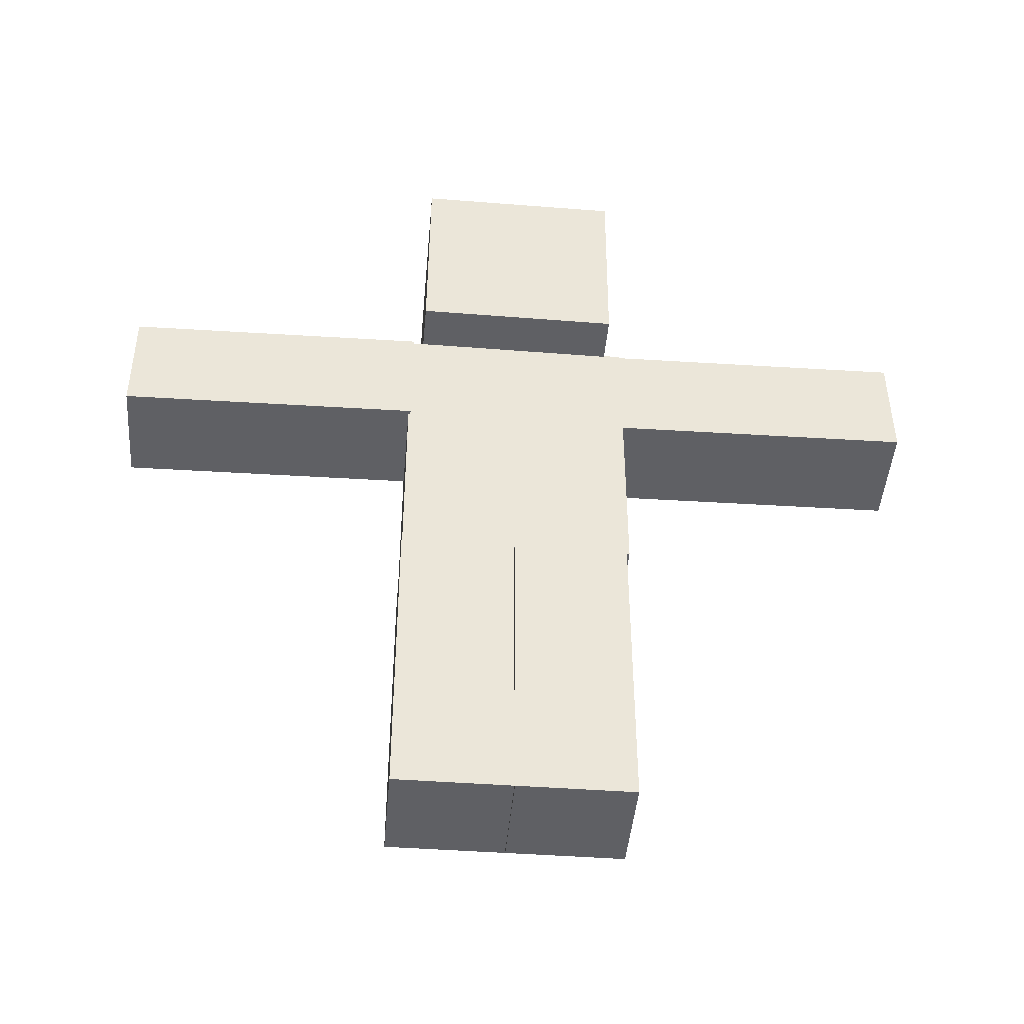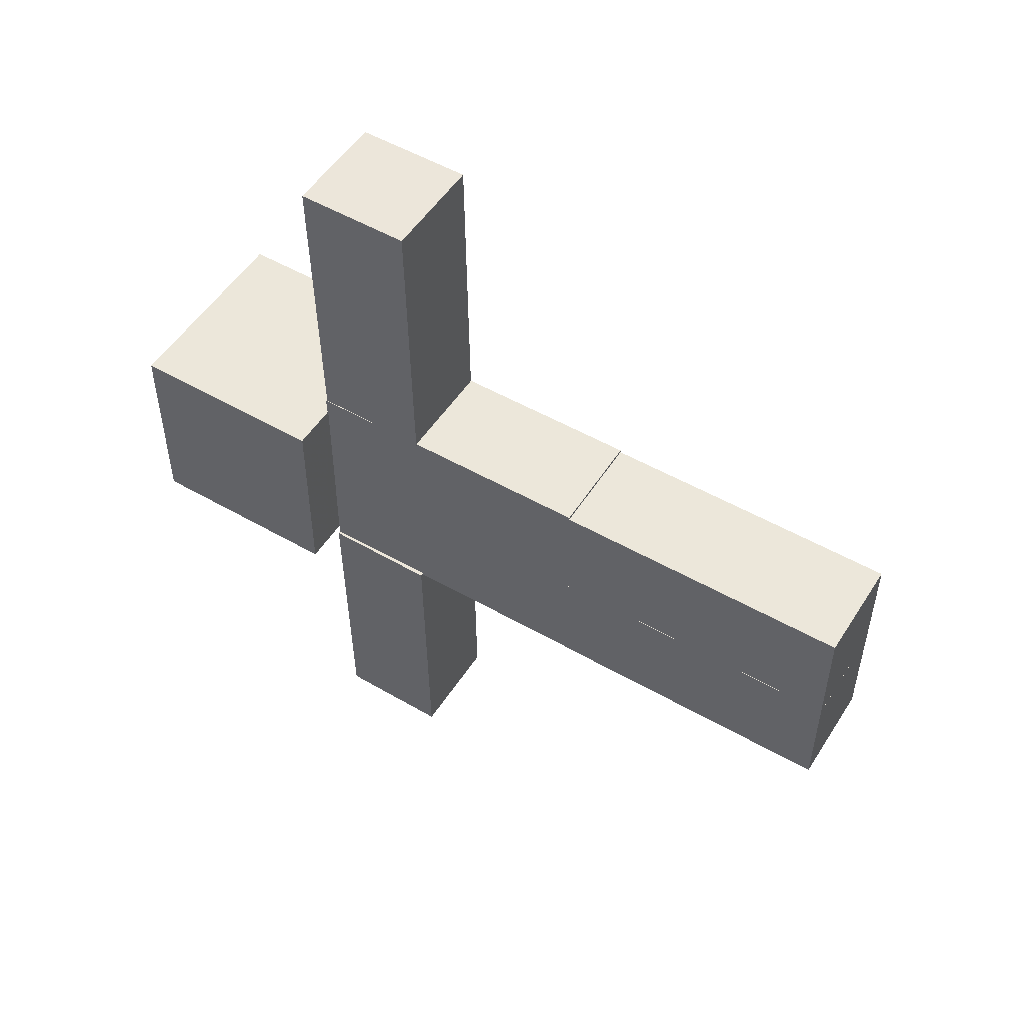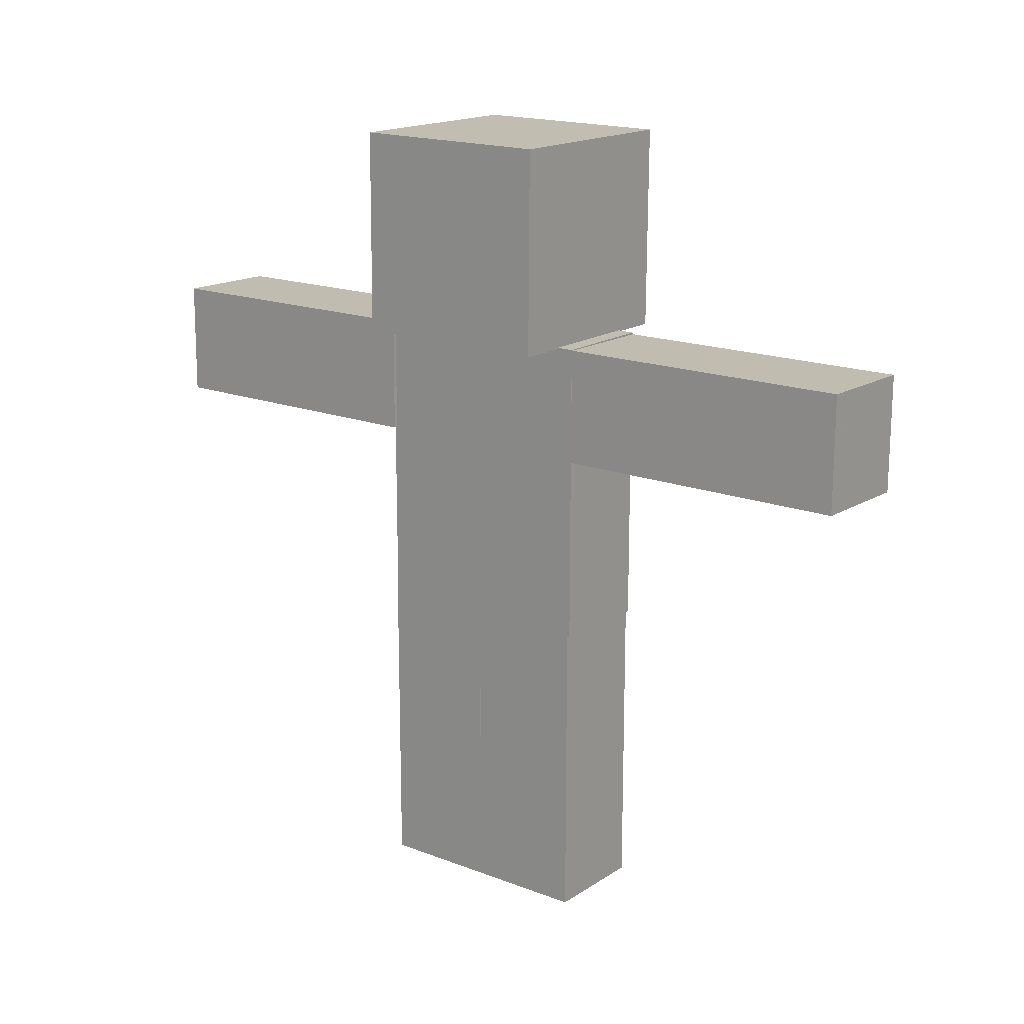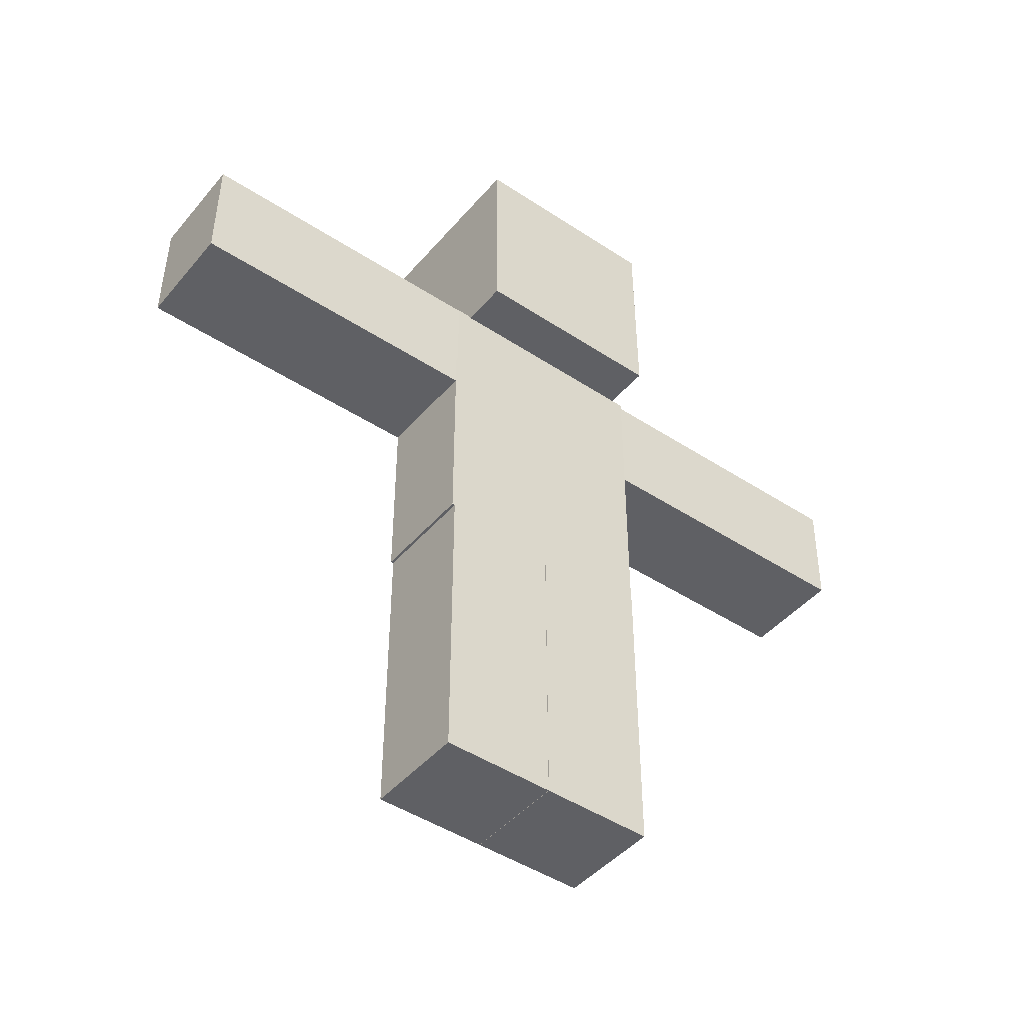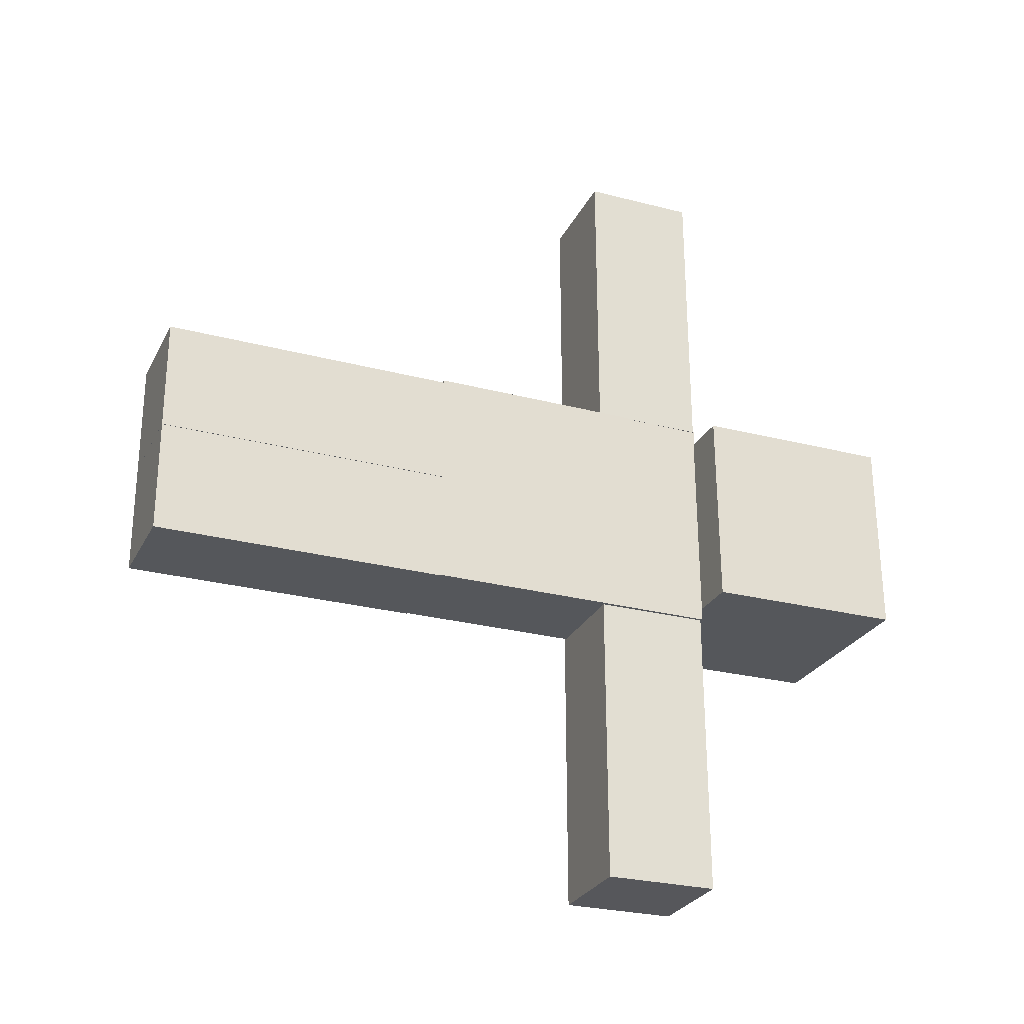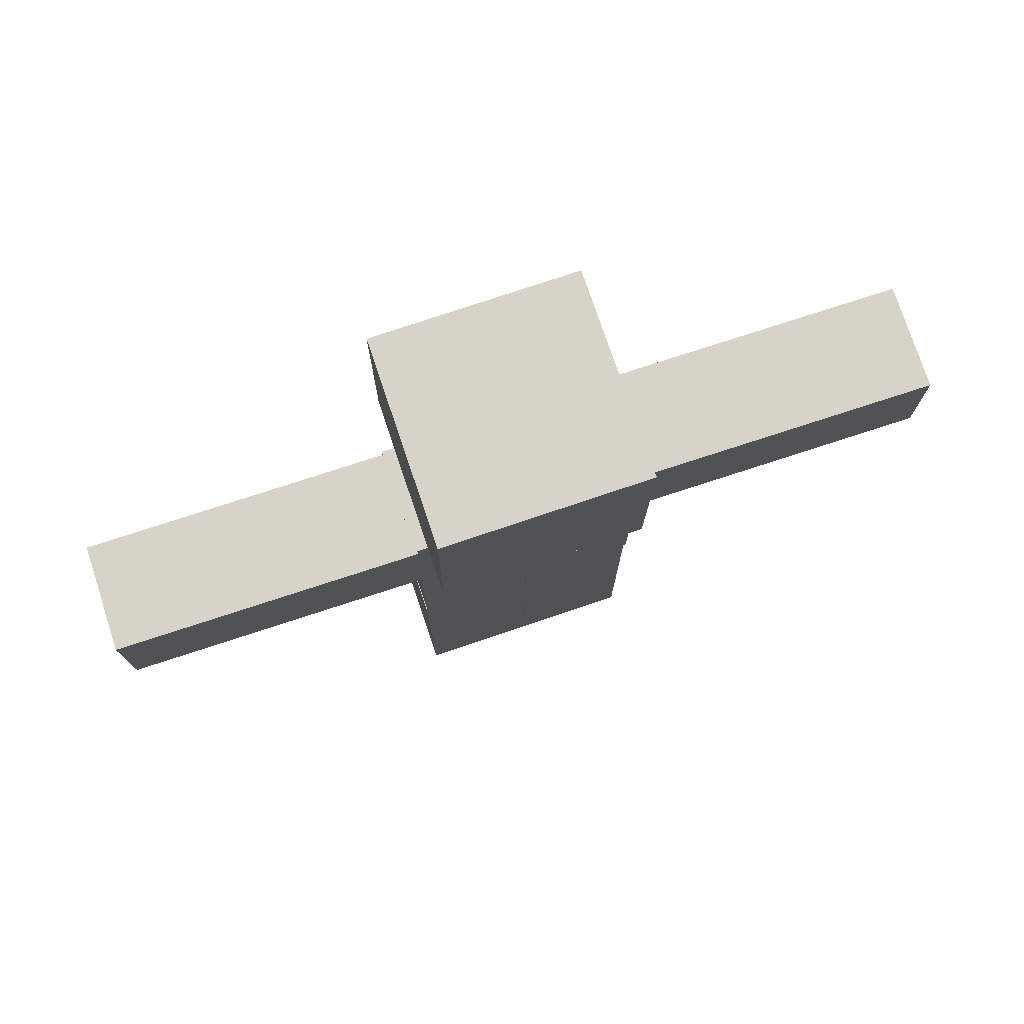
<metadata>
{"format":"obj","ext":"obj","renderer":"f3d","projection":"perspective","resolution":1024,"background":"white","views":[{"elev":-44.5,"azim":-95.0,"up":"+Y"},{"elev":52.0,"azim":-58.3,"up":"+Z"},{"elev":16.8,"azim":-52.2,"up":"+Y"},{"elev":-45.1,"azim":52.3,"up":"+Y"},{"elev":-26.6,"azim":67.6,"up":"+Z"},{"elev":76.7,"azim":-108.7,"up":"+Y"}]}
</metadata>
<code>
g Steve_LArm
v -0.5489 6.488 -1.114
v -0.5609 5.351 -1.111
v 0.4821 5.34 -1.098
v 0.4941 6.477 -1.102
v -0.5129 6.478 -4.109
v -0.5249 5.342 -4.105
v 0.5301 6.467 -4.096
v 0.5181 5.331 -4.093
f 1 2 3 4
f 1 5 6 2
f 5 1 4 7
f 2 6 8 3
f 3 8 7 4
f 5 7 8 6
g Steve_LLeg
v -0.5216 3.497 -1.139
v -0.5216 3.497 -0.00264
v 0.5216 3.497 -0.00264
v 0.5216 3.497 -1.139
v -0.5216 0.5026 -1.139
v -0.5216 0.5026 -0.002639
v 0.5216 0.5026 -1.139
v 0.5216 0.5026 -0.00264
f 9 10 11 12
f 9 13 14 10
f 13 9 12 15
f 10 14 16 11
f 11 16 15 12
f 13 15 16 14
g Steve_RLeg
v -0.5216 3.497 0.000451
v -0.5216 3.497 1.137
v 0.5216 3.497 1.137
v 0.5216 3.497 0.000451
v -0.5216 0.5026 0.000451
v -0.5216 0.5026 1.137
v 0.5216 0.5026 0.000451
v 0.5216 0.5026 1.137
f 17 18 19 20
f 17 21 22 18
f 21 17 20 23
f 18 22 24 19
f 19 24 23 20
f 21 23 24 22
g Steve_RArm
v -0.5489 6.488 4.131
v -0.5609 5.351 4.135
v 0.4821 5.34 4.147
v 0.4941 6.477 4.144
v -0.5129 6.478 1.137
v -0.5249 5.342 1.14
v 0.5301 6.467 1.149
v 0.5181 5.331 1.153
f 25 26 27 28
f 25 29 30 26
f 29 25 28 31
f 26 30 32 27
f 27 32 31 28
f 29 31 32 30
g Steve_Body
v -0.5216 6.486 -1.132
v -0.5216 6.486 1.164
v 0.5216 6.486 1.164
v 0.5216 6.486 -1.132
v -0.5216 3.492 -1.132
v -0.5216 3.492 1.164
v 0.5216 3.492 -1.132
v 0.5216 3.492 1.164
f 33 34 35 36
f 33 37 38 34
f 37 33 36 39
f 34 38 40 35
f 35 40 39 36
f 37 39 40 38
g Steve_Head
v -1 8.474 1.007
v -1 6.474 0.9934
v -1 6.474 0.9934
v -1 8.474 1.007
v 1 8.474 1.007
v 1 8.487 -0.9934
v -1 8.487 -0.9934
v -1 6.487 -1.007
v 1 8.474 1.007
v 1 6.487 -1.007
v 1 6.474 0.9934
v 1 6.474 0.9934
f 41 42 43 44
f 45 46 47 41
f 41 47 48 42
f 45 41 44 49
f 50 51 42 48
f 42 51 52 43
f 52 49 44 43
f 51 50 46 45
f 51 45 49 52
f 50 48 47 46

</code>
